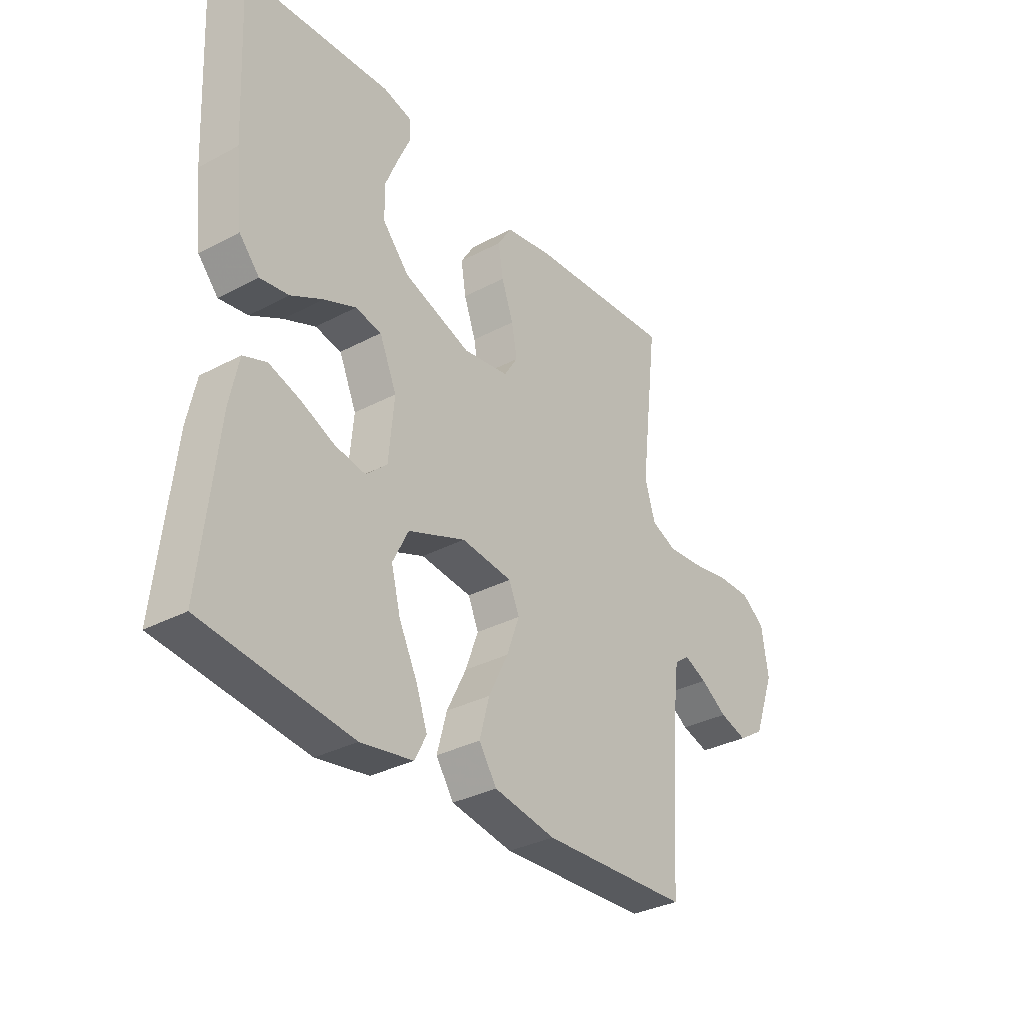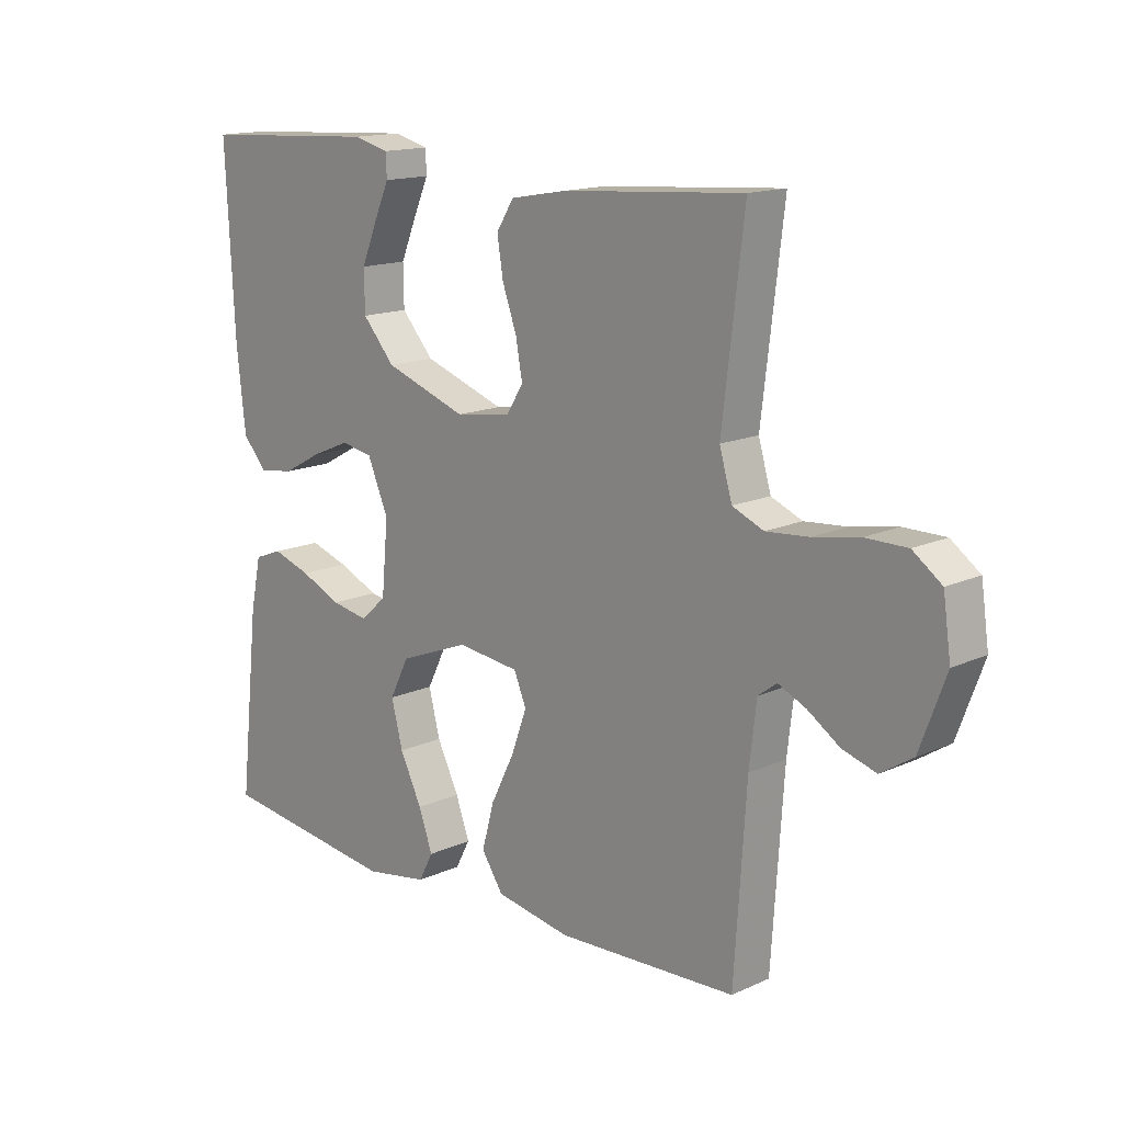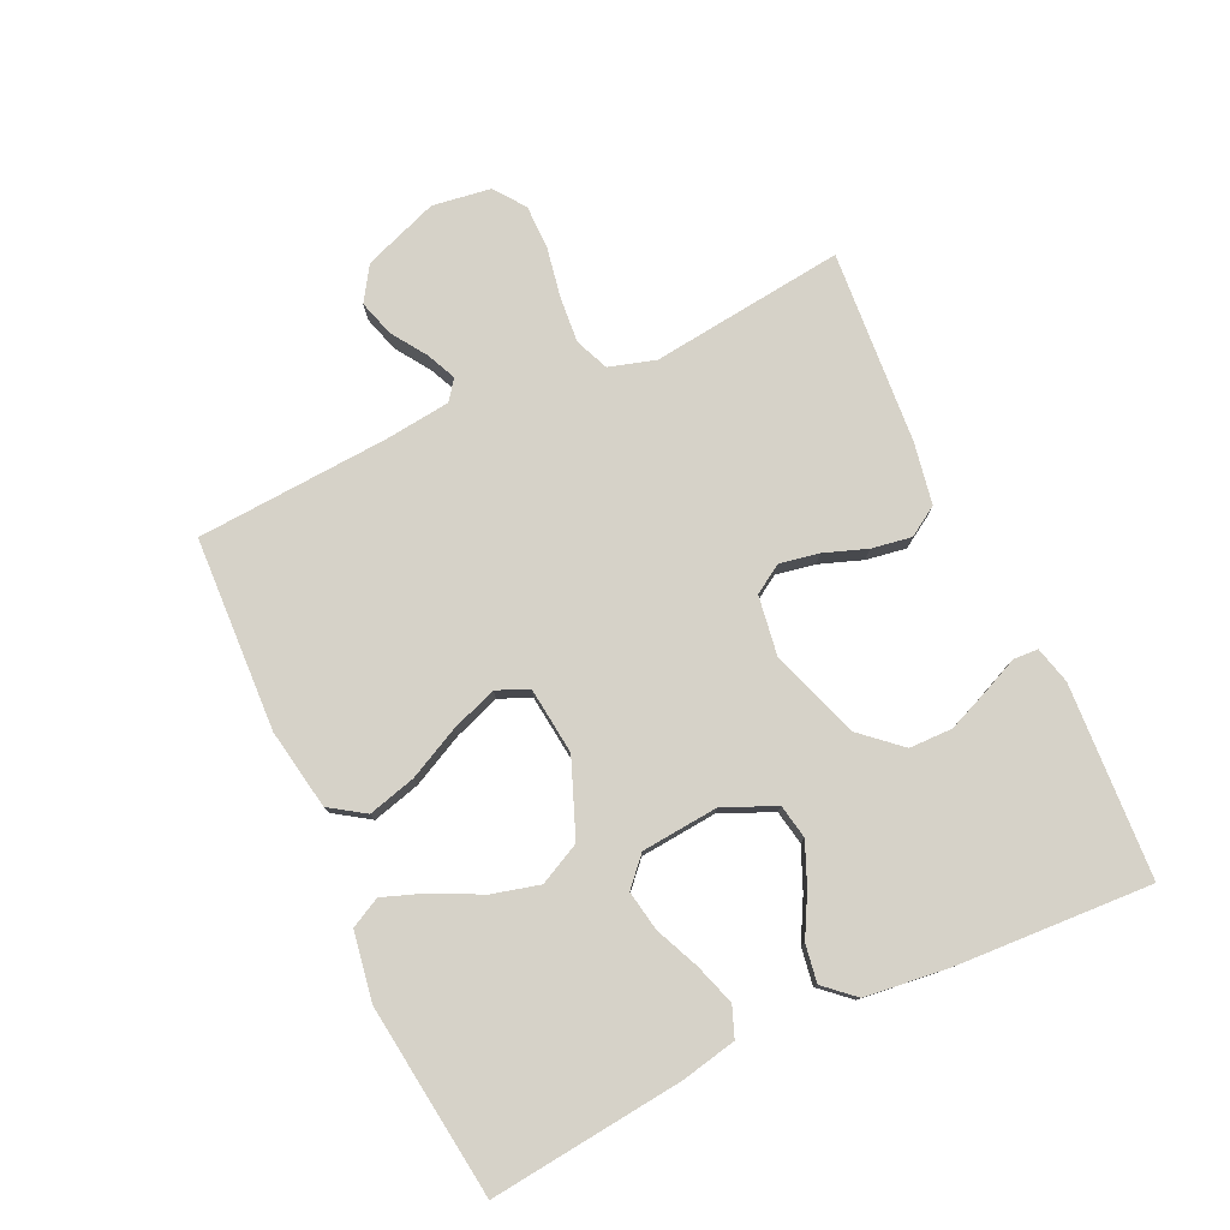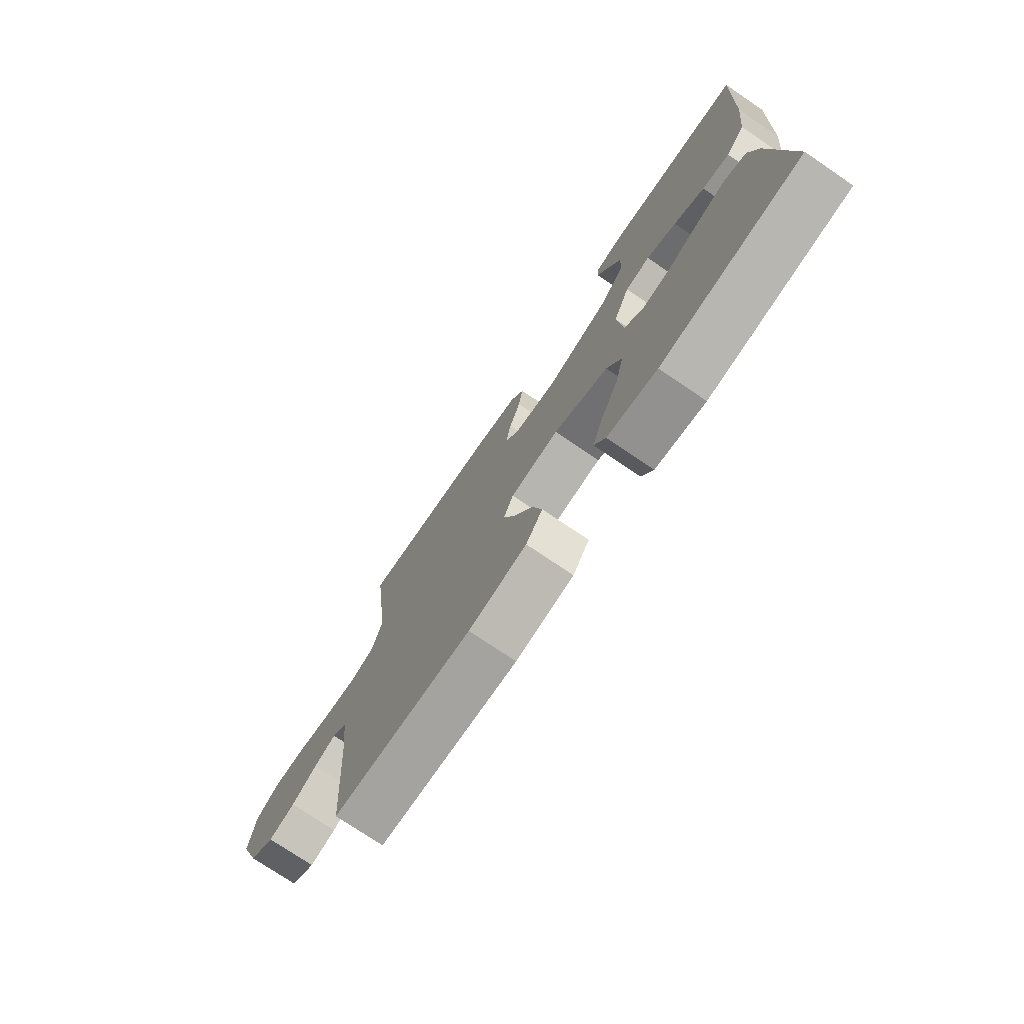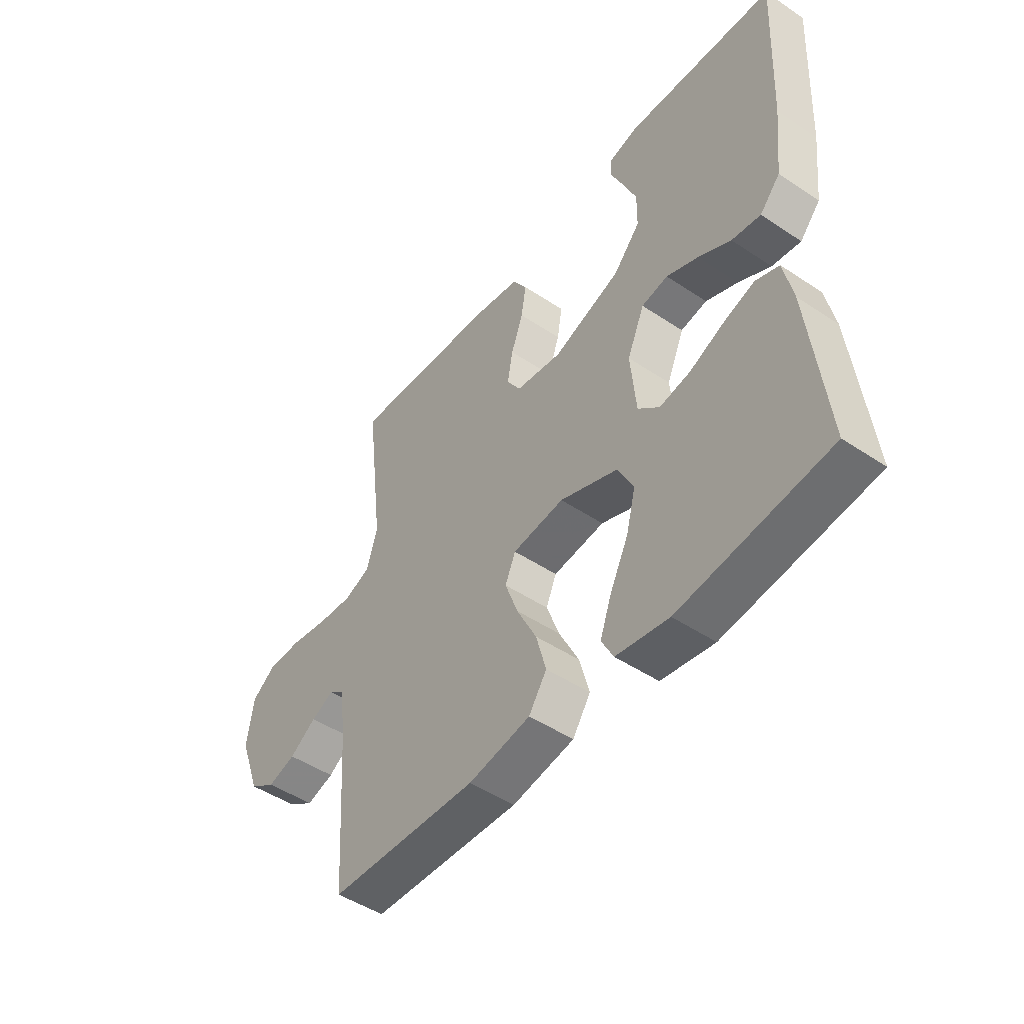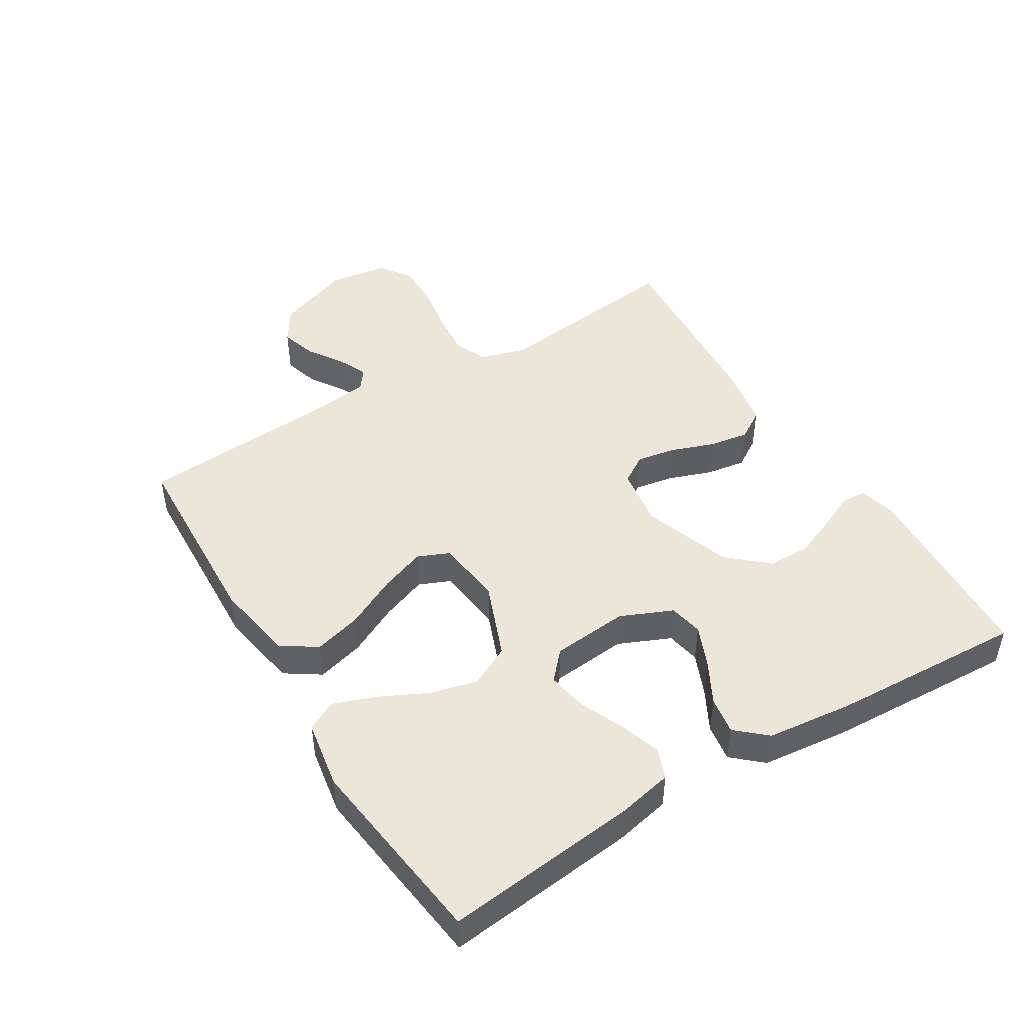
<metadata>
{"format":"obj","ext":"obj","renderer":"f3d","projection":"perspective","resolution":1024,"background":"white","views":[{"elev":-33.0,"azim":-53.8,"up":"+Z"},{"elev":15.0,"azim":45.9,"up":"+Z"},{"elev":78.2,"azim":-114.9,"up":"+Y"},{"elev":-75.0,"azim":-124.1,"up":"+Z"},{"elev":-48.2,"azim":-126.8,"up":"+Z"},{"elev":46.9,"azim":-121.4,"up":"+Y"}]}
</metadata>
<code>
v -0.5 0.07 -0.5
v -0.467 0.07 -0.2
v -0.449 0.07 -0.114
v -0.402 0.07 -0.096
v -0.338 0.07 -0.117
v -0.27 0.07 -0.147
v -0.208 0.07 -0.158
v -0.165 0.07 -0.119
v -0.154 0.07 0
v -0.189 0.07 0.081
v -0.242 0.07 0.091
v -0.306 0.07 0.064
v -0.371 0.07 0.029
v -0.429 0.07 0.02
v -0.47 0.07 0.066
v -0.485 0.07 0.2
v -0.5 0.07 0.5
v -0.2 0.07 0.517
v -0.142 0.07 0.502
v -0.14 0.07 0.464
v -0.165 0.07 0.408
v -0.192 0.07 0.343
v -0.191 0.07 0.276
v -0.137 0.07 0.215
v 0 0.07 0.167
v 0.093 0.07 0.181
v 0.121 0.07 0.225
v 0.11 0.07 0.286
v 0.086 0.07 0.353
v 0.076 0.07 0.415
v 0.105 0.07 0.461
v 0.2 0.07 0.478
v 0.5 0.07 0.5
v 0.464 0.07 0.2
v 0.485 0.07 0.128
v 0.537 0.07 0.106
v 0.608 0.07 0.112
v 0.685 0.07 0.126
v 0.754 0.07 0.126
v 0.802 0.07 0.091
v 0.815 0.07 0
v 0.772 0.07 -0.116
v 0.719 0.07 -0.15
v 0.663 0.07 -0.133
v 0.609 0.07 -0.097
v 0.563 0.07 -0.076
v 0.532 0.07 -0.099
v 0.52 0.07 -0.2
v 0.5 0.07 -0.5
v 0.2 0.07 -0.513
v 0.075 0.07 -0.491
v 0.039 0.07 -0.437
v 0.059 0.07 -0.363
v 0.099 0.07 -0.283
v 0.125 0.07 -0.212
v 0.104 0.07 -0.163
v 0 0.07 -0.151
v -0.117 0.07 -0.197
v -0.149 0.07 -0.261
v -0.13 0.07 -0.335
v -0.093 0.07 -0.41
v -0.07 0.07 -0.474
v -0.094 0.07 -0.52
v -0.2 0.07 -0.538
v -0.5 0 -0.5
v -0.467 0 -0.2
v -0.449 0 -0.114
v -0.402 0 -0.096
v -0.338 0 -0.117
v -0.27 0 -0.147
v -0.208 0 -0.158
v -0.165 0 -0.119
v -0.154 0 0
v -0.189 0 0.081
v -0.242 0 0.091
v -0.306 0 0.064
v -0.371 0 0.029
v -0.429 0 0.02
v -0.47 0 0.066
v -0.485 0 0.2
v -0.5 0 0.5
v -0.2 0 0.517
v -0.142 0 0.502
v -0.14 0 0.464
v -0.165 0 0.408
v -0.192 0 0.343
v -0.191 0 0.276
v -0.137 0 0.215
v 0 0 0.167
v 0.093 0 0.181
v 0.121 0 0.225
v 0.11 0 0.286
v 0.086 0 0.353
v 0.076 0 0.415
v 0.105 0 0.461
v 0.2 0 0.478
v 0.5 0 0.5
v 0.464 0 0.2
v 0.485 0 0.128
v 0.537 0 0.106
v 0.608 0 0.112
v 0.685 0 0.126
v 0.754 0 0.126
v 0.802 0 0.091
v 0.815 0 0
v 0.772 0 -0.116
v 0.719 0 -0.15
v 0.663 0 -0.133
v 0.609 0 -0.097
v 0.563 0 -0.076
v 0.532 0 -0.099
v 0.52 0 -0.2
v 0.5 0 -0.5
v 0.2 0 -0.513
v 0.075 0 -0.491
v 0.039 0 -0.437
v 0.059 0 -0.363
v 0.099 0 -0.283
v 0.125 0 -0.212
v 0.104 0 -0.163
v 0 0 -0.151
v -0.117 0 -0.197
v -0.149 0 -0.261
v -0.13 0 -0.335
v -0.093 0 -0.41
v -0.07 0 -0.474
v -0.094 0 -0.52
v -0.2 0 -0.538
f 60 61 62 63
f 59 60 63 64
f 51 52 53 54
f 51 54 55
f 48 49 50 51
f 47 48 51 55
f 46 47 55 56
f 42 43 44 45
f 42 45 46
f 41 42 46
f 37 38 39 40
f 36 37 40 41
f 31 32 33 34
f 31 34 35
f 28 29 30 31
f 27 28 31 35
f 26 27 35 36
f 18 19 20 21
f 18 21 22
f 17 18 22 23
f 12 13 14 15
f 11 12 15 16
f 10 11 16 17
f 3 4 5 6
f 1 2 3 6
f 59 64 1 6
f 58 59 6 7
f 57 58 7 8
f 56 57 8 9
f 46 56 9 10
f 25 26 36 41
f 25 41 46 10
f 10 17 23 24
f 10 24 25
f 127 126 125 124
f 128 127 124 123
f 118 117 116 115
f 119 118 115
f 115 114 113 112
f 119 115 112 111
f 120 119 111 110
f 109 108 107 106
f 110 109 106
f 110 106 105
f 104 103 102 101
f 105 104 101 100
f 98 97 96 95
f 99 98 95
f 95 94 93 92
f 99 95 92 91
f 100 99 91 90
f 85 84 83 82
f 86 85 82
f 87 86 82 81
f 79 78 77 76
f 80 79 76 75
f 81 80 75 74
f 70 69 68 67
f 70 67 66 65
f 70 65 128 123
f 71 70 123 122
f 72 71 122 121
f 73 72 121 120
f 74 73 120 110
f 105 100 90 89
f 74 110 105 89
f 88 87 81 74
f 89 88 74
f 1 65 66 2
f 2 66 67 3
f 3 67 68 4
f 4 68 69 5
f 5 69 70 6
f 6 70 71 7
f 7 71 72 8
f 8 72 73 9
f 9 73 74 10
f 10 74 75 11
f 11 75 76 12
f 12 76 77 13
f 13 77 78 14
f 14 78 79 15
f 15 79 80 16
f 16 80 81 17
f 17 81 82 18
f 18 82 83 19
f 19 83 84 20
f 20 84 85 21
f 21 85 86 22
f 22 86 87 23
f 23 87 88 24
f 24 88 89 25
f 25 89 90 26
f 26 90 91 27
f 27 91 92 28
f 28 92 93 29
f 29 93 94 30
f 30 94 95 31
f 31 95 96 32
f 32 96 97 33
f 33 97 98 34
f 34 98 99 35
f 35 99 100 36
f 36 100 101 37
f 37 101 102 38
f 38 102 103 39
f 39 103 104 40
f 40 104 105 41
f 41 105 106 42
f 42 106 107 43
f 43 107 108 44
f 44 108 109 45
f 45 109 110 46
f 46 110 111 47
f 47 111 112 48
f 48 112 113 49
f 49 113 114 50
f 50 114 115 51
f 51 115 116 52
f 52 116 117 53
f 53 117 118 54
f 54 118 119 55
f 55 119 120 56
f 56 120 121 57
f 57 121 122 58
f 58 122 123 59
f 59 123 124 60
f 60 124 125 61
f 61 125 126 62
f 62 126 127 63
f 63 127 128 64
f 64 128 65 1

</code>
